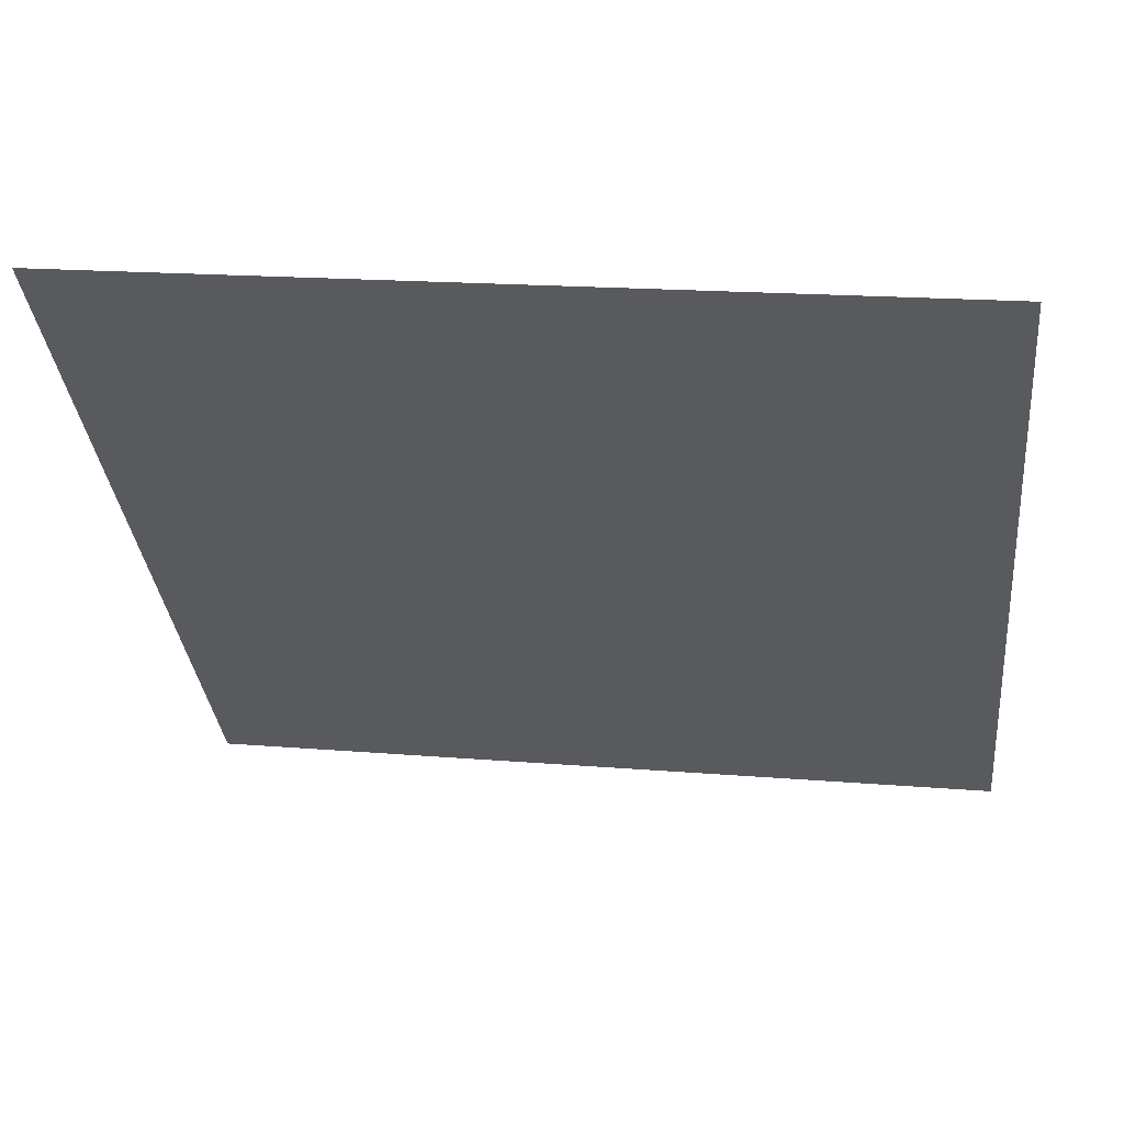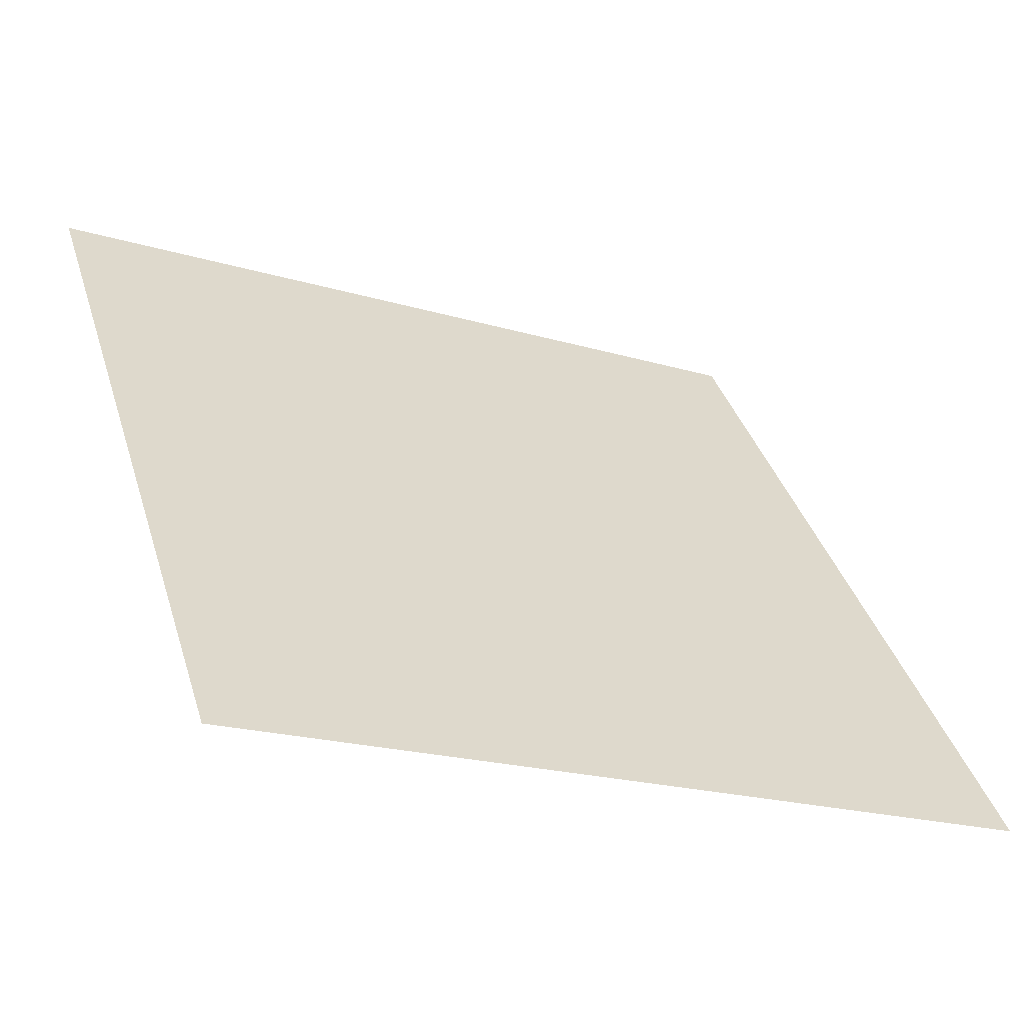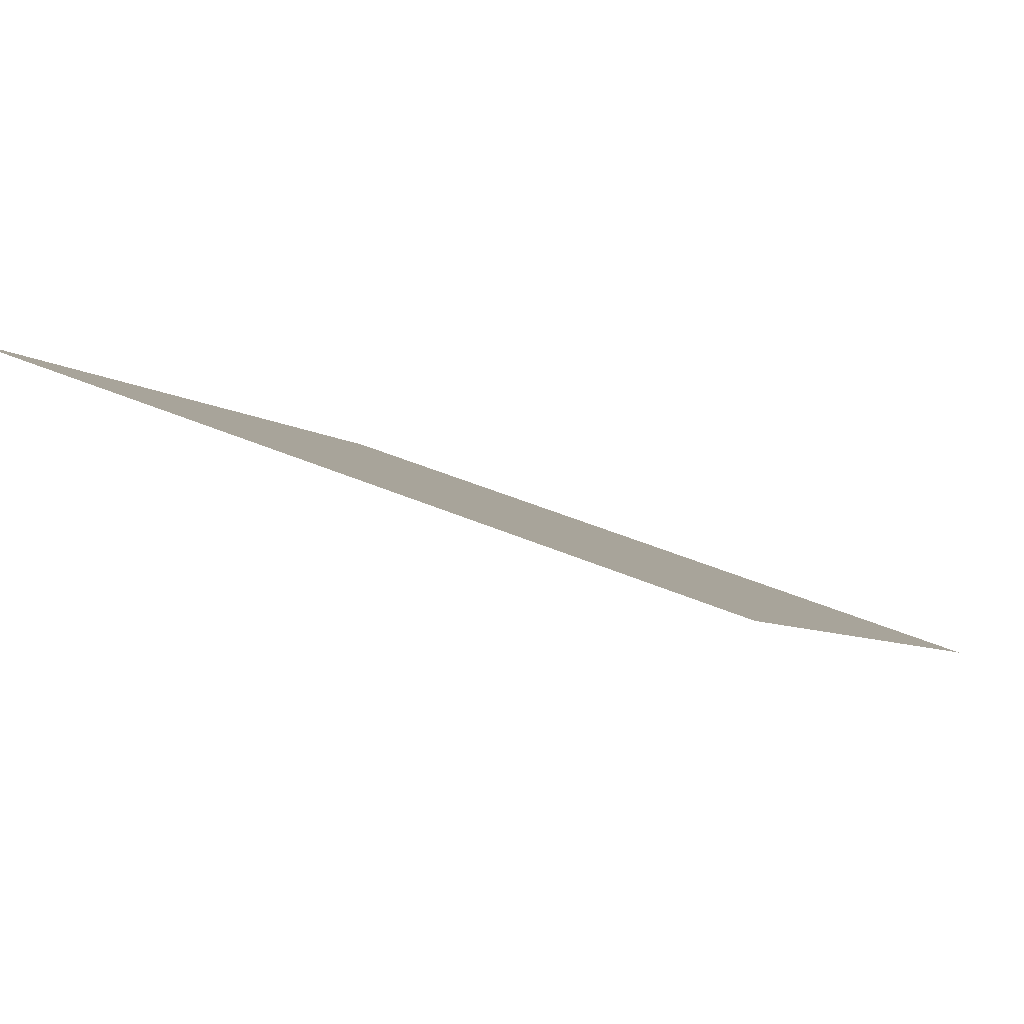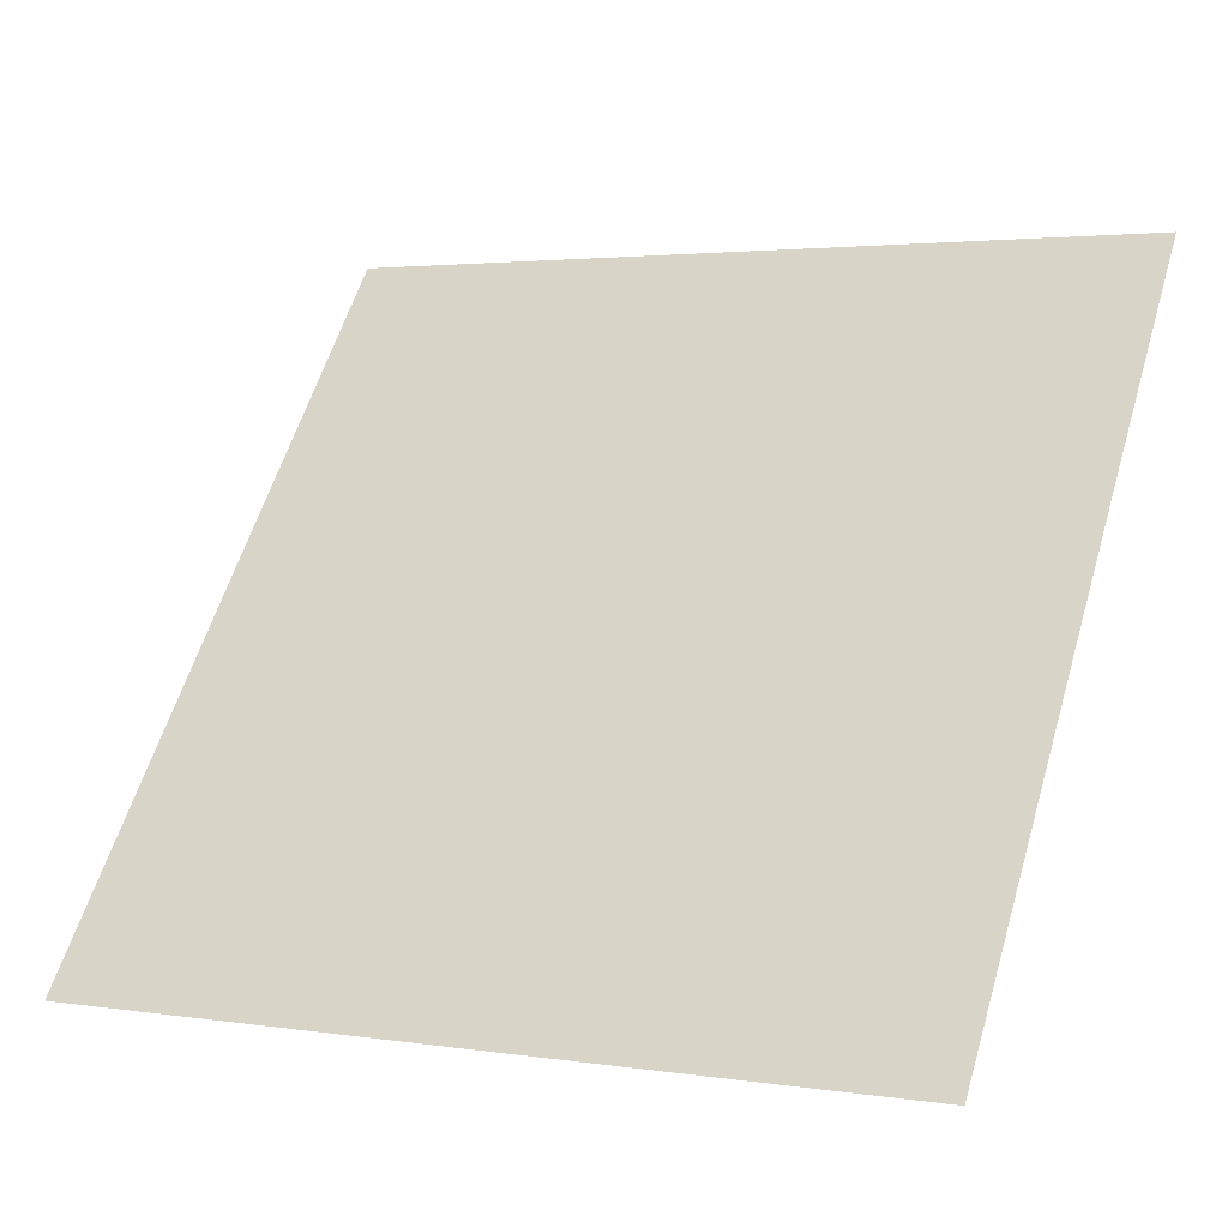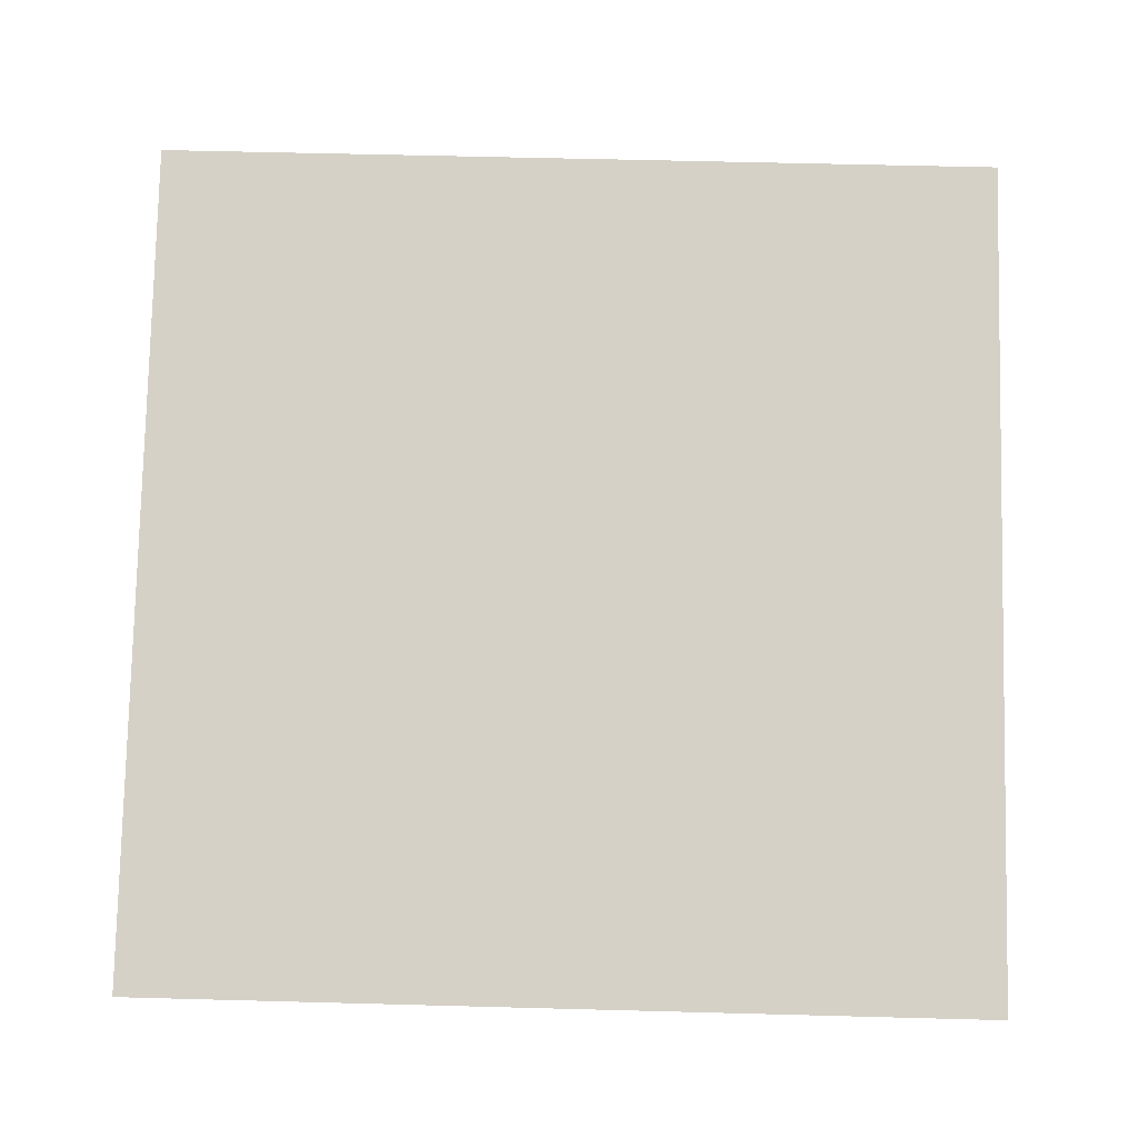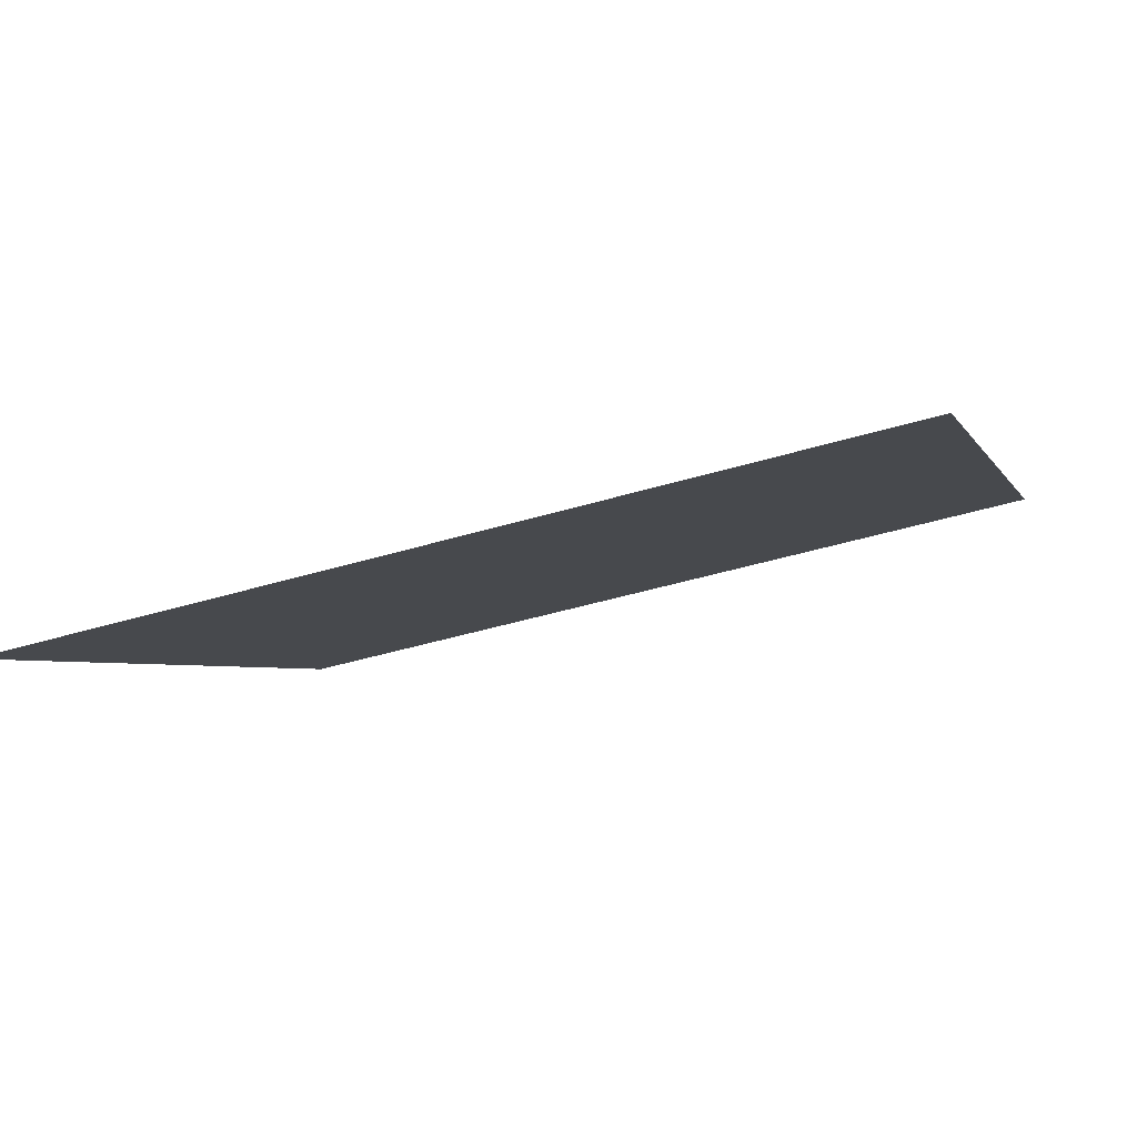
<metadata>
{"format":"obj","ext":"obj","renderer":"f3d","projection":"perspective","resolution":1024,"background":"white","views":[{"elev":21.3,"azim":-172.2,"up":"+Z"},{"elev":-19.6,"azim":-29.6,"up":"+Z"},{"elev":34.9,"azim":30.4,"up":"+Y"},{"elev":1.6,"azim":26.7,"up":"+Z"},{"elev":-64.3,"azim":-0.3,"up":"+Y"},{"elev":-41.2,"azim":-160.5,"up":"+Y"}]}
</metadata>
<code>
v -0.1013 0.6861 0.3714
v -0.1079 0.6863 0.3714
v -0.1078 0.6902 0.3767
v -0.1012 0.6901 0.3766
f 4 3 2 1

</code>
